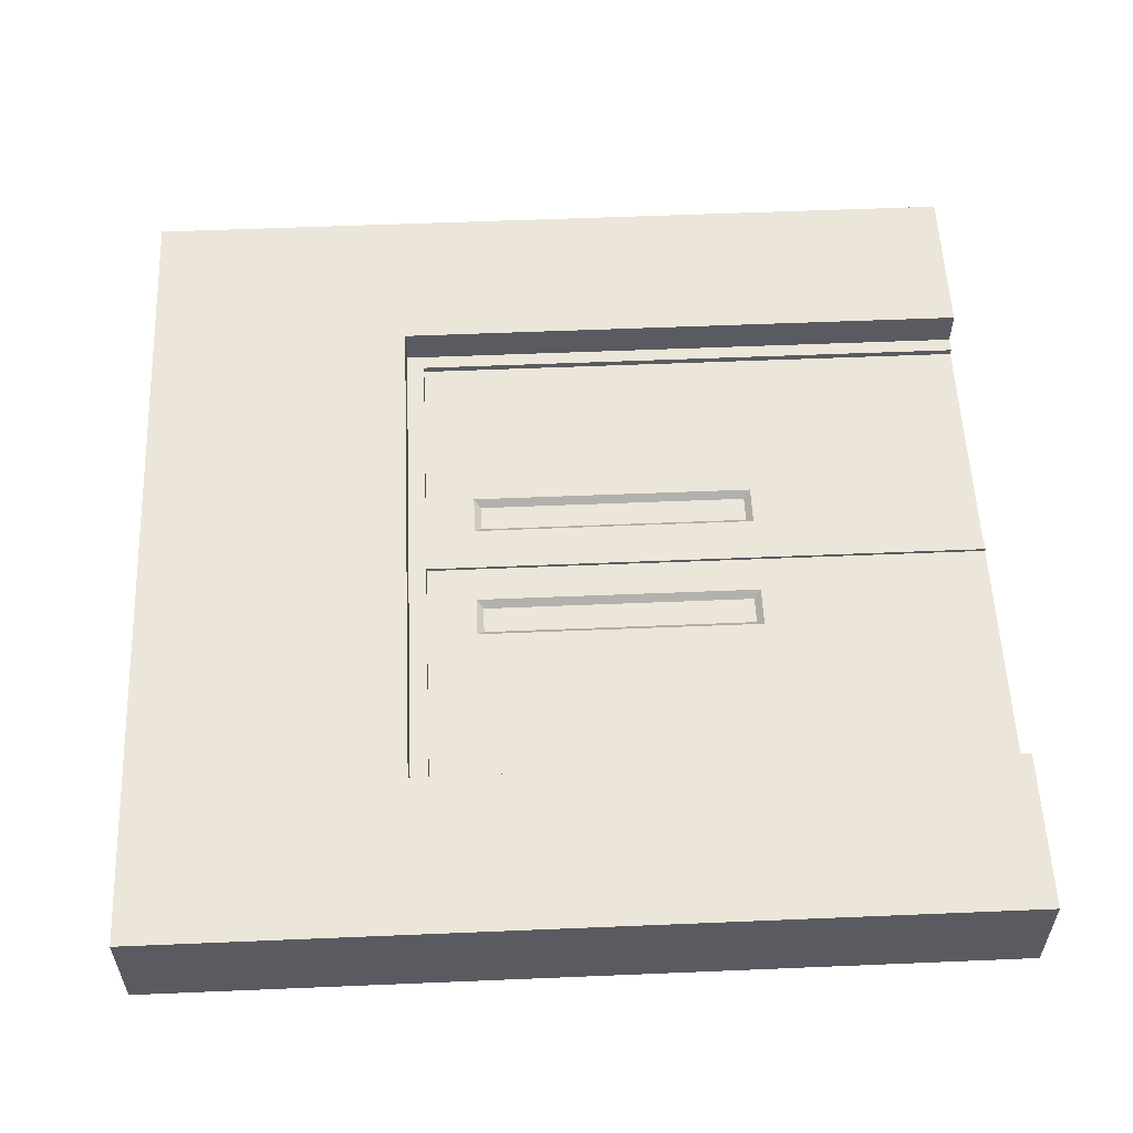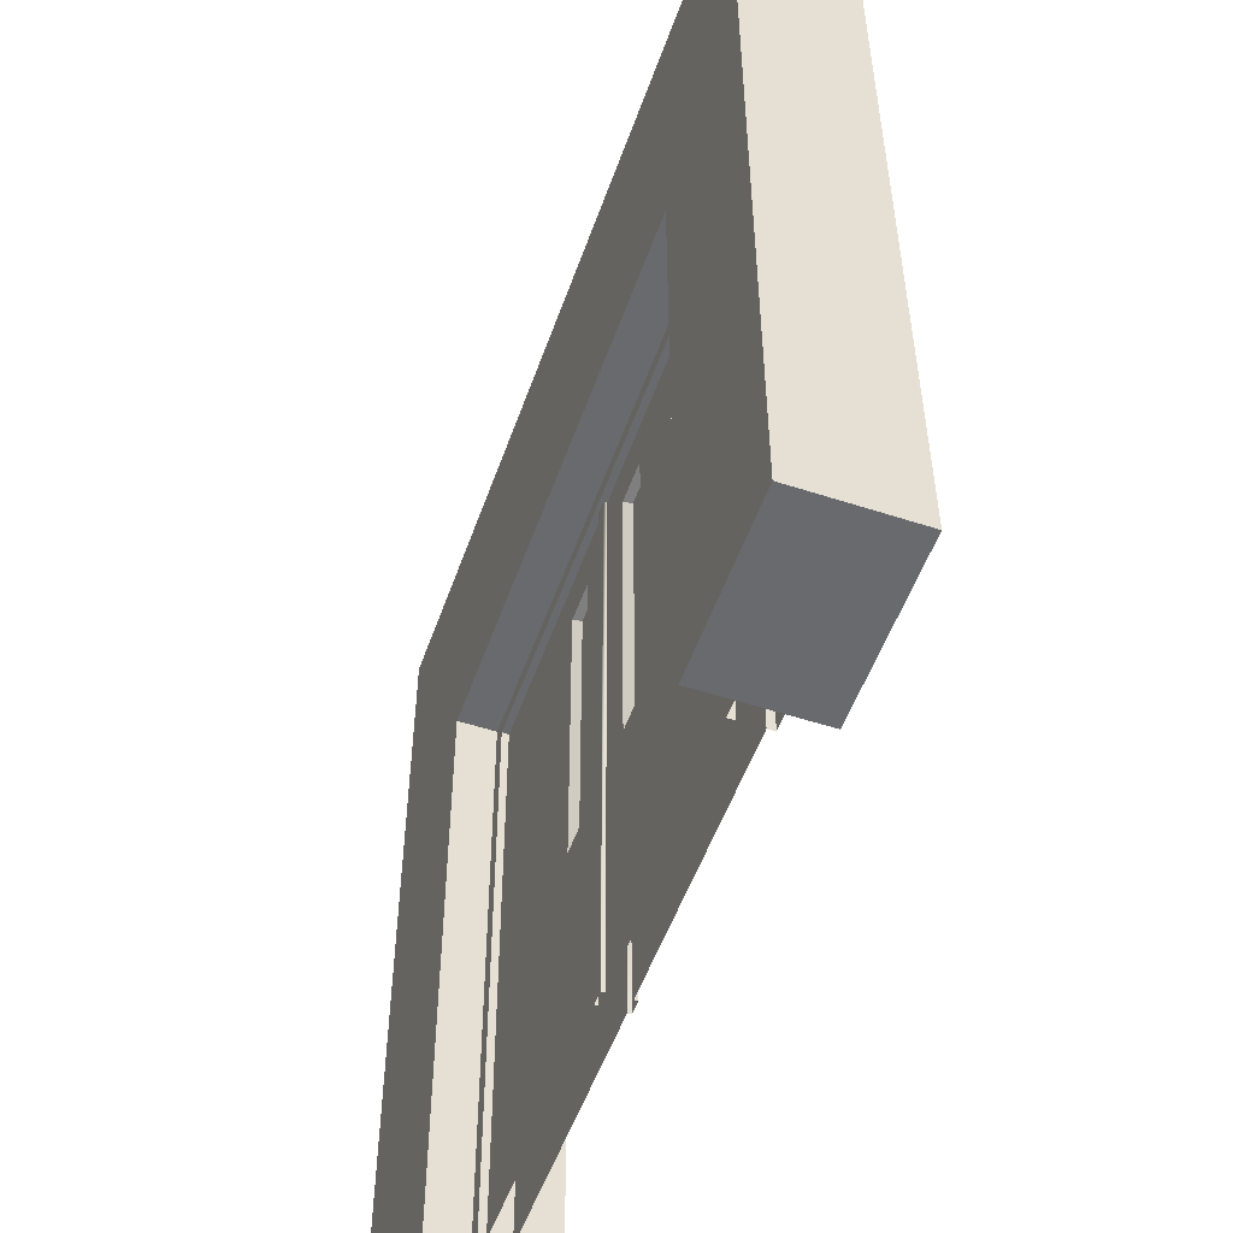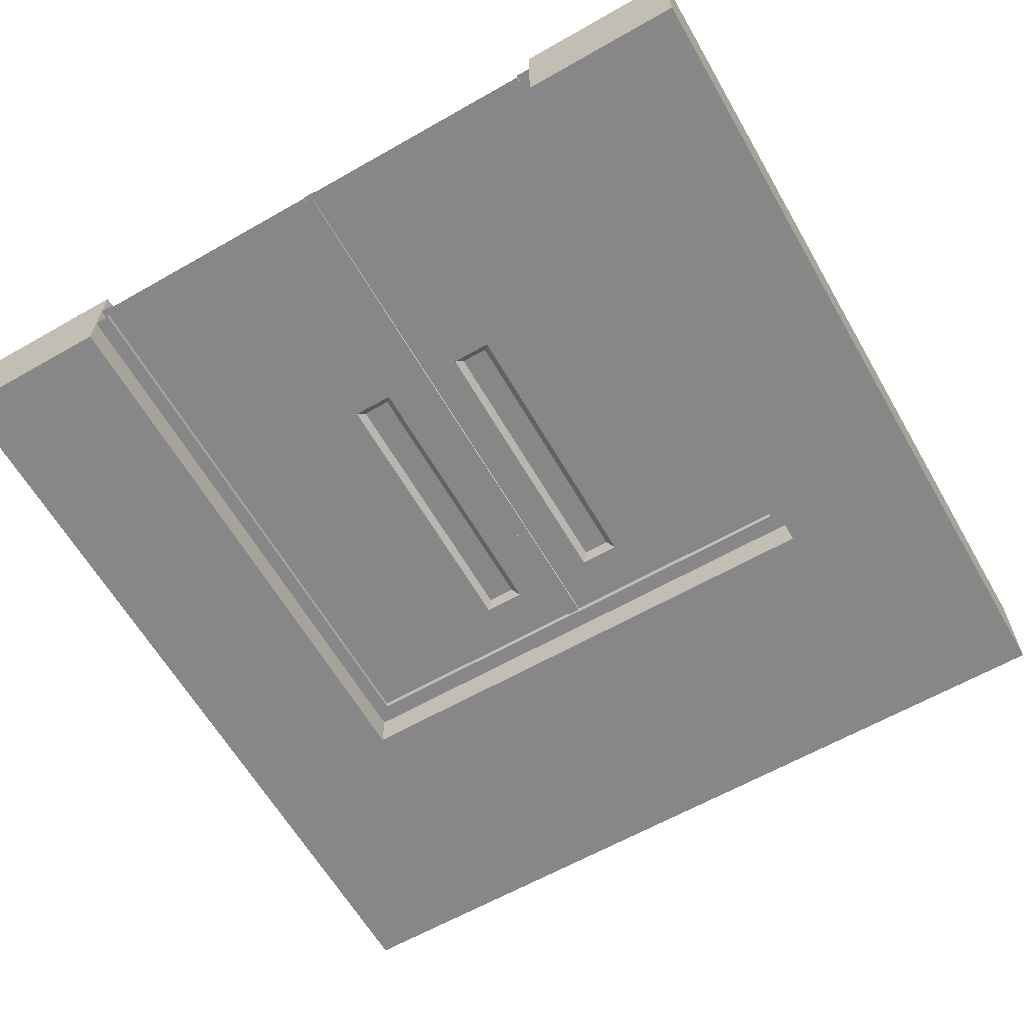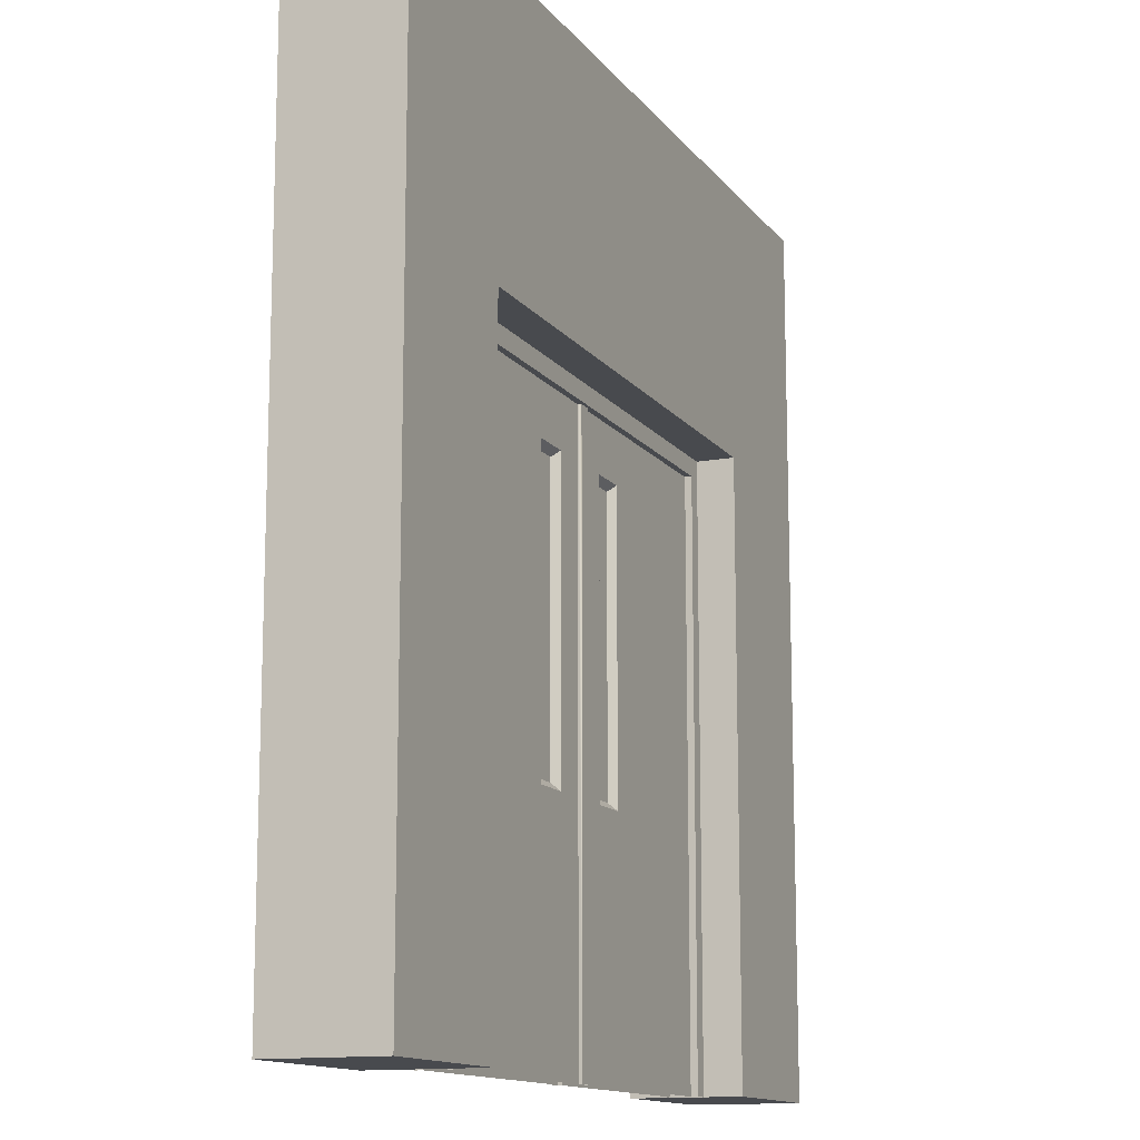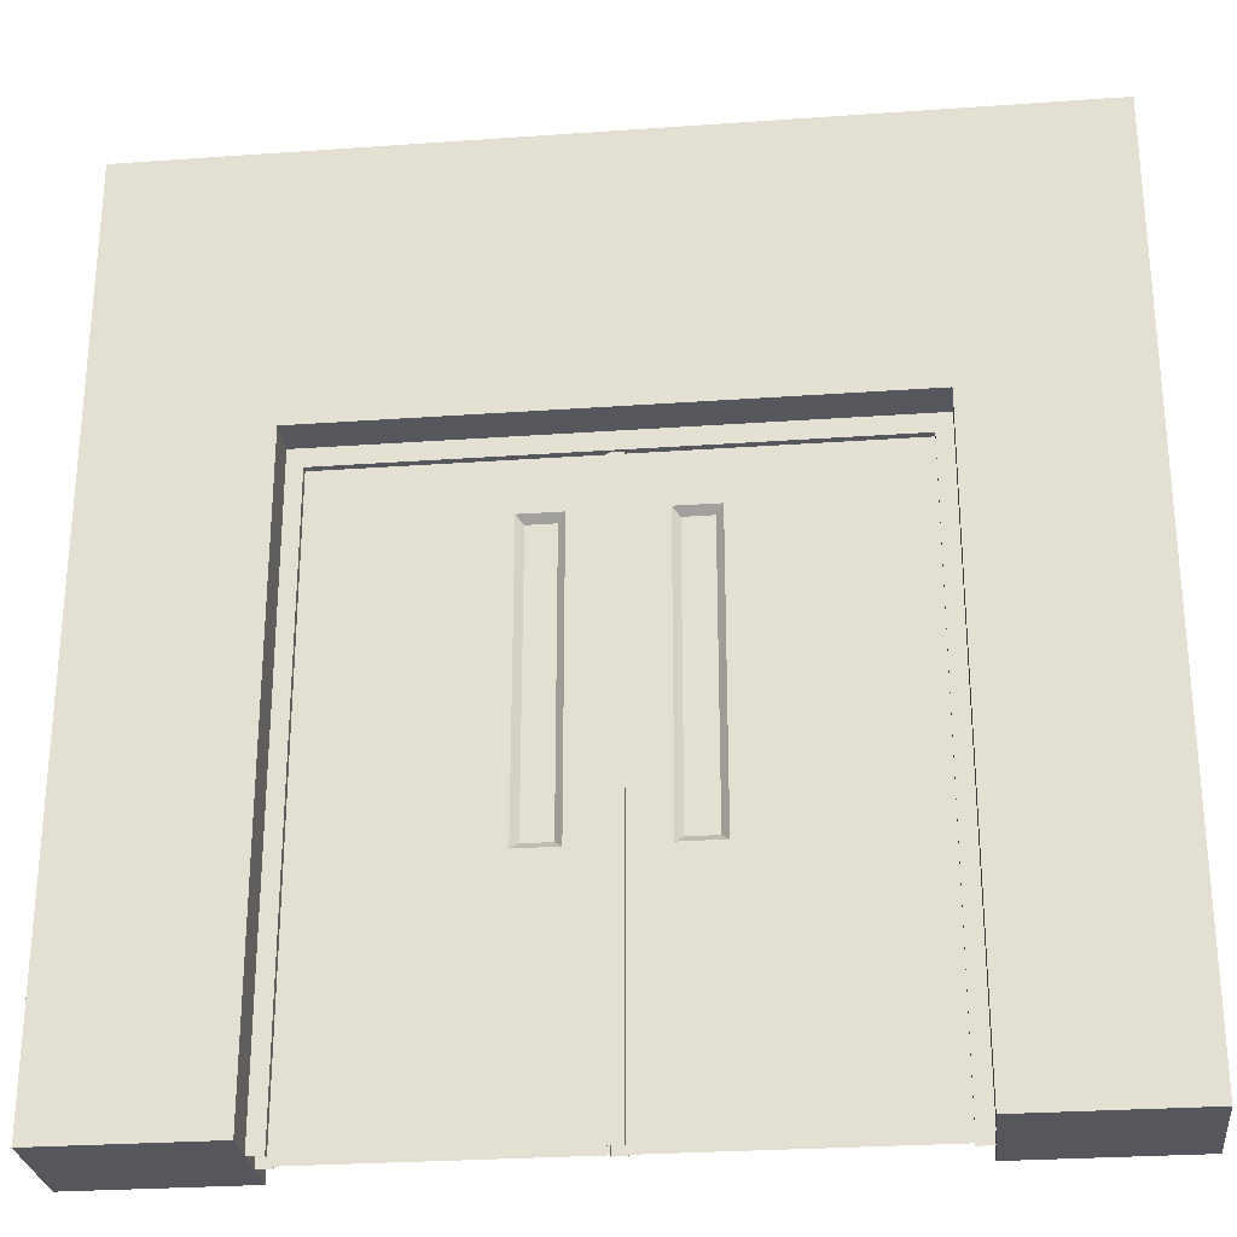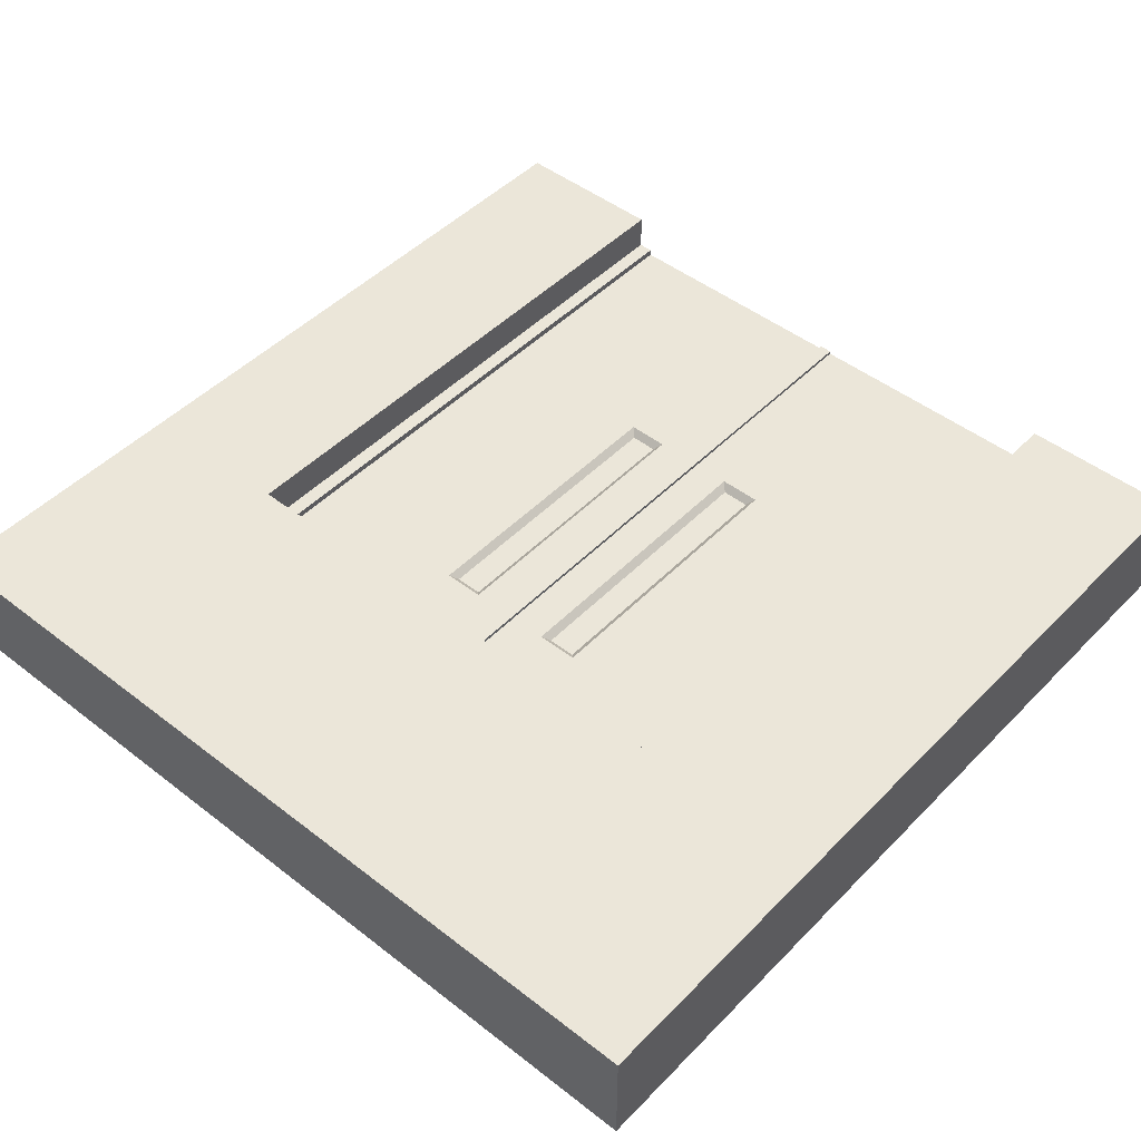
<metadata>
{"format":"obj","ext":"obj","renderer":"f3d","projection":"perspective","resolution":1024,"background":"white","views":[{"elev":56.1,"azim":-92.5,"up":"+Z"},{"elev":-53.0,"azim":-109.3,"up":"+Y"},{"elev":-62.5,"azim":30.0,"up":"+Z"},{"elev":-13.1,"azim":-67.1,"up":"+Y"},{"elev":-27.6,"azim":-173.8,"up":"+Y"},{"elev":47.2,"azim":-138.7,"up":"+Z"}]}
</metadata>
<code>
v  256 256 -16
v  256 256 16
v  256 0 16
v  256 0 -16
v  0 256 -16
v  0 256 16
v  208 176 -16
v  48 176 -16
v  208 176 16
v  208 0 16
v  208 0 -16
v  0 0 16
v  0 0 -16
v  48 0 -16
v  48 0 16
v  48 176 16
v  130.1 170.7 5
v  128.1 176 5
v  126.2 170.7 5
v  48 176 5
v  52.4 170.7 5
v  126.2 0 3
v  115.1 69.71 3
v  102.8 69.71 3
v  52.4 0 3
v  203.6 170.7 5
v  208 176 5
v  203.6 0 3
v  152.3 69.71 3
v  140.3 69.71 3
v  130.1 0 3
v  48 0 5
v  52.4 0 5
v  126.2 170.7 3
v  52.4 170.7 3
v  102.8 155.7 3
v  115.1 155.7 3
v  203.6 170.7 3
v  130.1 170.7 3
v  140.3 155.7 3
v  152.3 155.7 3
v  203.6 0 5
v  208 0 5
v  130.1 170.7 4
v  126.2 170.7 4
v  126.2 0 4
v  130.1 0 4
v  113.1 153.7 0.9996
v  104.8 153.7 0.9996
v  104.8 71.71 0.9996
v  113.1 71.71 0.9996
v  150.3 153.7 0.9996
v  142.3 153.7 0.9996
v  142.3 71.71 0.9996
v  150.3 71.71 0.9996
v  130.1 170.7 -5
v  126.2 170.7 -5
v  128.1 176 -5
v  52.4 170.7 -5
v  48 176 -5
v  126.2 0 -3
v  52.4 0 -3
v  102.8 69.71 -3
v  115.1 69.71 -3
v  203.6 170.7 -5
v  208 176 -5
v  203.6 0 -3
v  130.1 0 -3
v  140.3 69.71 -3
v  152.3 69.71 -3
v  48 0 -5
v  52.4 0 -5
v  126.2 170.7 -3
v  115.1 155.7 -3
v  102.8 155.7 -3
v  52.4 170.7 -3
v  203.6 170.7 -3
v  152.3 155.7 -3
v  140.3 155.7 -3
v  130.1 170.7 -3
v  208 0 -5
v  203.6 0 -5
v  130.1 170.7 -4
v  130.1 0 -4
v  126.2 0 -4
v  126.2 170.7 -4
v  113.1 153.7 -0.9996
v  113.1 71.71 -0.9996
v  104.8 71.71 -0.9996
v  104.8 153.7 -0.9996
v  150.3 153.7 -0.9996
v  150.3 71.71 -0.9996
v  142.3 71.71 -0.9996
v  142.3 153.7 -0.9996
g brick_door
f 1 2 3 4
f 5 6 2 1
f 1 7 8 5
f 3 2 9 10
f 4 3 10 11
f 12 13 14 15
f 13 5 8 14
f 2 6 16 9
f 13 12 6 5
f 12 15 16 6
f 4 11 7 1
f 8 7 9 16
f 7 11 10 9
f 14 8 16 15
f 17 18 19
f 20 21 19 18
f 22 23 24 25
f 18 17 26 27
f 28 29 30 31
f 32 33 21 20
f 34 35 36 37
f 38 39 40 41
f 36 35 25 24
f 27 26 42 43
f 40 39 31 30
f 44 45 46 47
f 34 37 23 22
f 38 41 29 28
f 48 49 50 51
f 52 53 54 55
f 35 34 19 21
f 34 22 46 45
f 34 45 19
f 39 17 44 31
f 31 44 47
f 39 38 26 17
f 38 28 42 26
f 25 35 21 33
f 44 17 19 45
f 23 37 48 51
f 37 36 49 48
f 36 24 50 49
f 24 23 51 50
f 29 41 52 55
f 41 40 53 52
f 40 30 54 53
f 30 29 55 54
f 56 57 58
f 57 59 60 58
f 61 62 63 64
f 65 56 58 66
f 67 68 69 70
f 71 60 59 72
f 73 74 75 76
f 77 78 79 80
f 75 63 62 76
f 66 81 82 65
f 79 69 68 80
f 83 84 85 86
f 73 61 64 74
f 77 67 70 78
f 87 88 89 90
f 91 92 93 94
f 76 59 57 73
f 73 57 86 85
f 73 85 61
f 68 84 83 80
f 83 56 80
f 80 56 65 77
f 77 65 82 67
f 62 72 59 76
f 83 86 57 56
f 64 88 87 74
f 74 87 90 75
f 75 90 89 63
f 63 89 88 64
f 70 92 91 78
f 78 91 94 79
f 79 94 93 69
f 69 93 92 70

</code>
